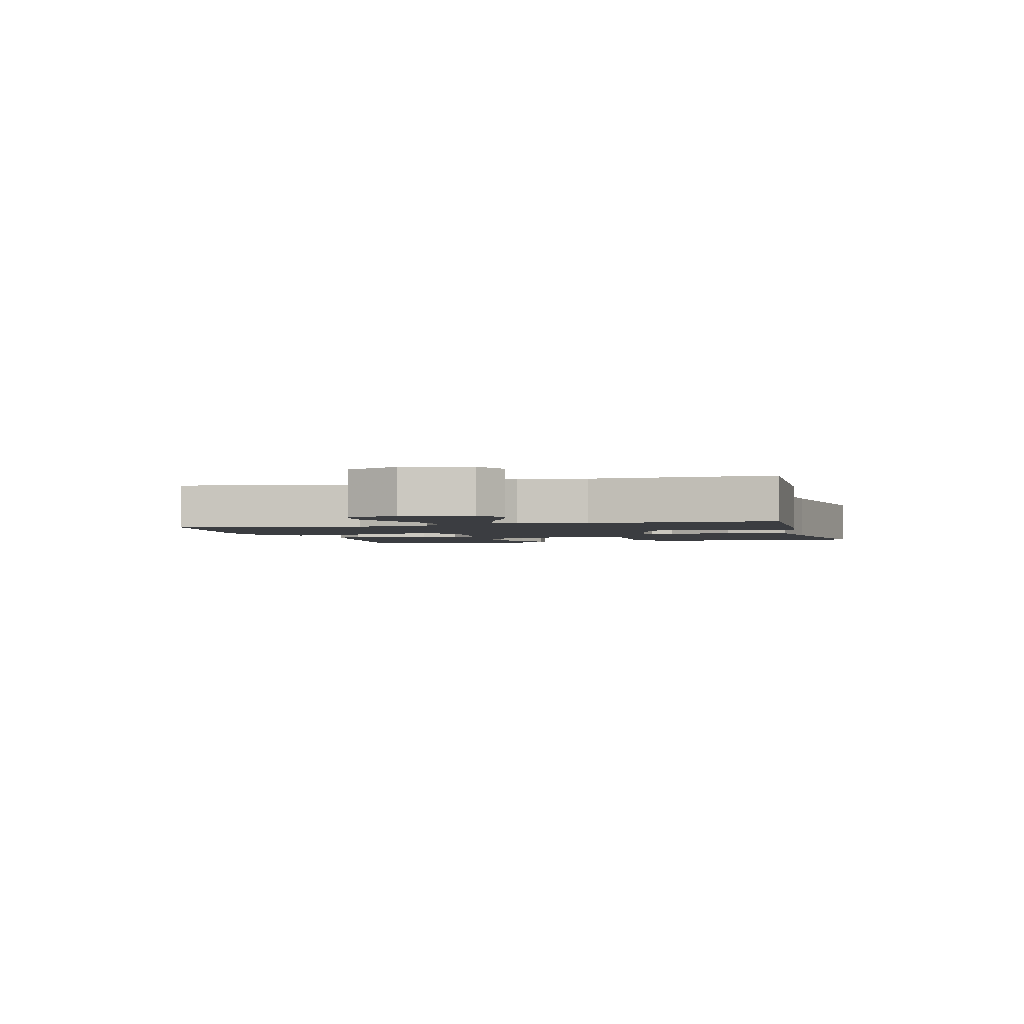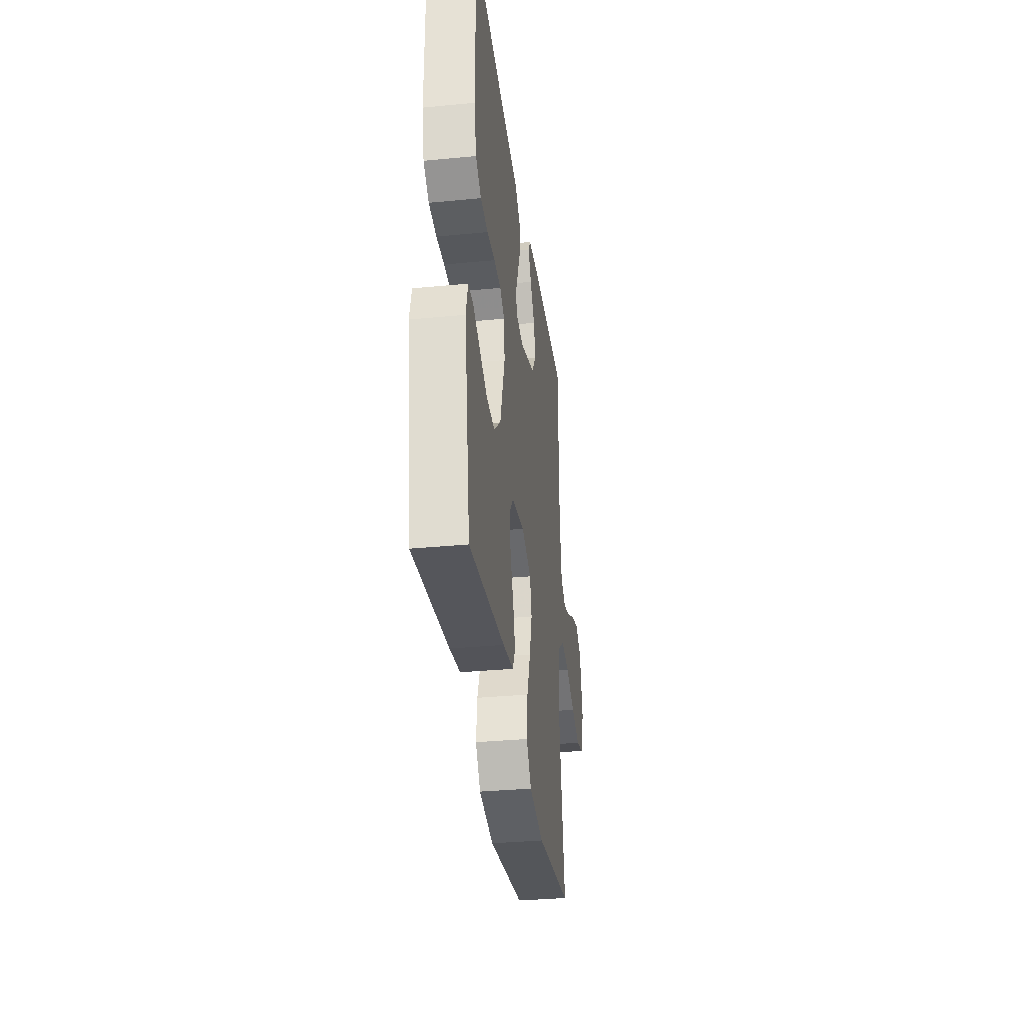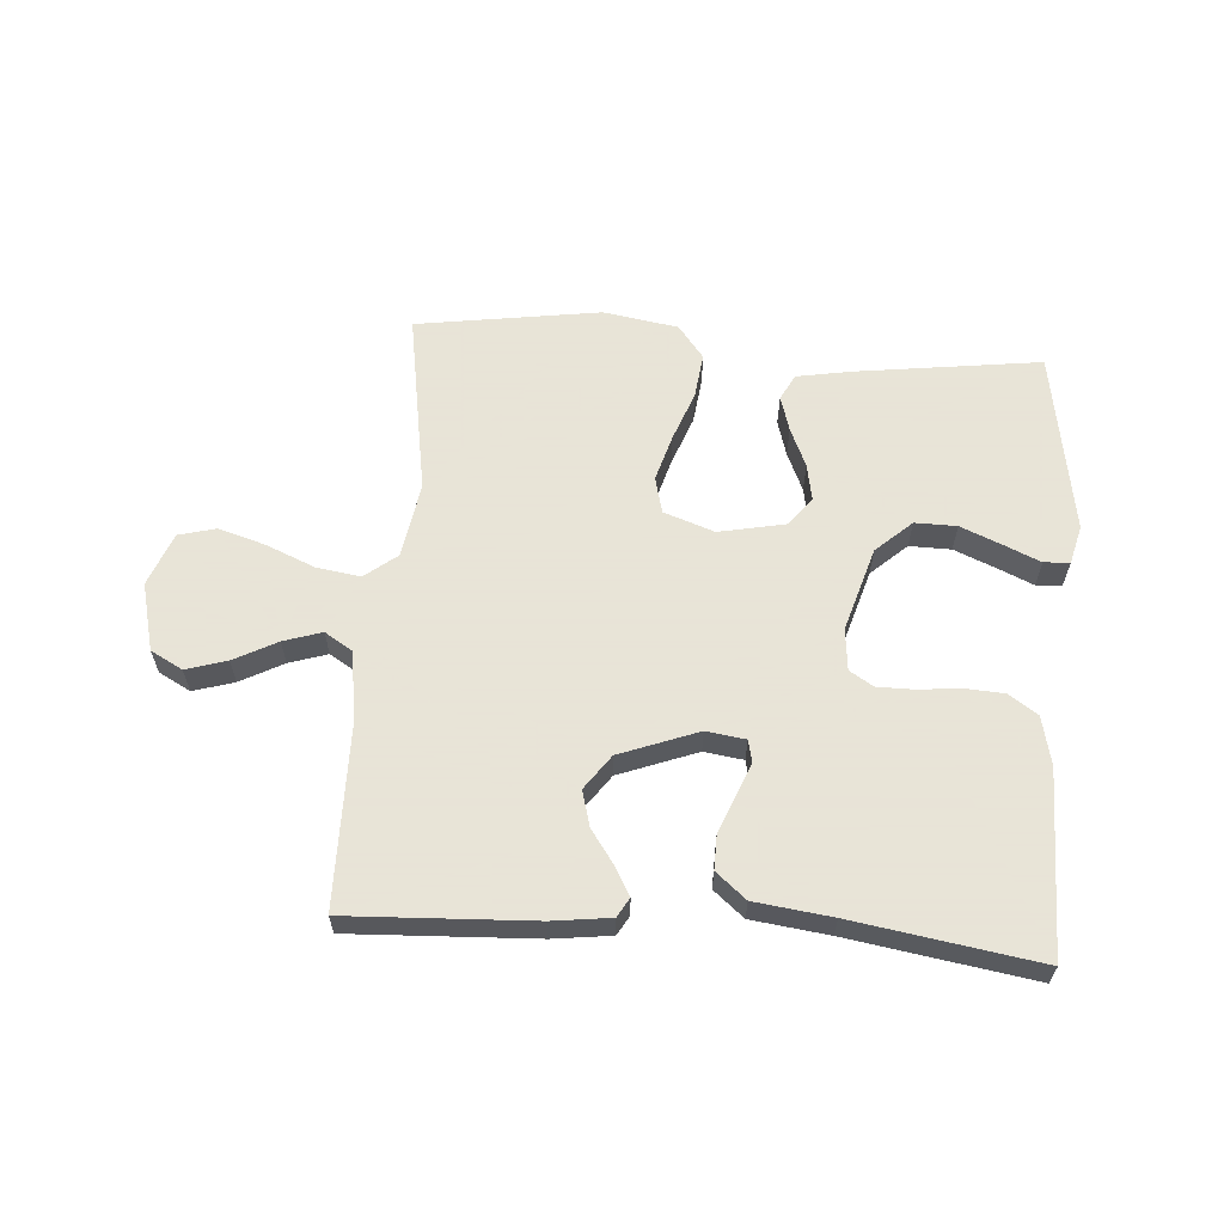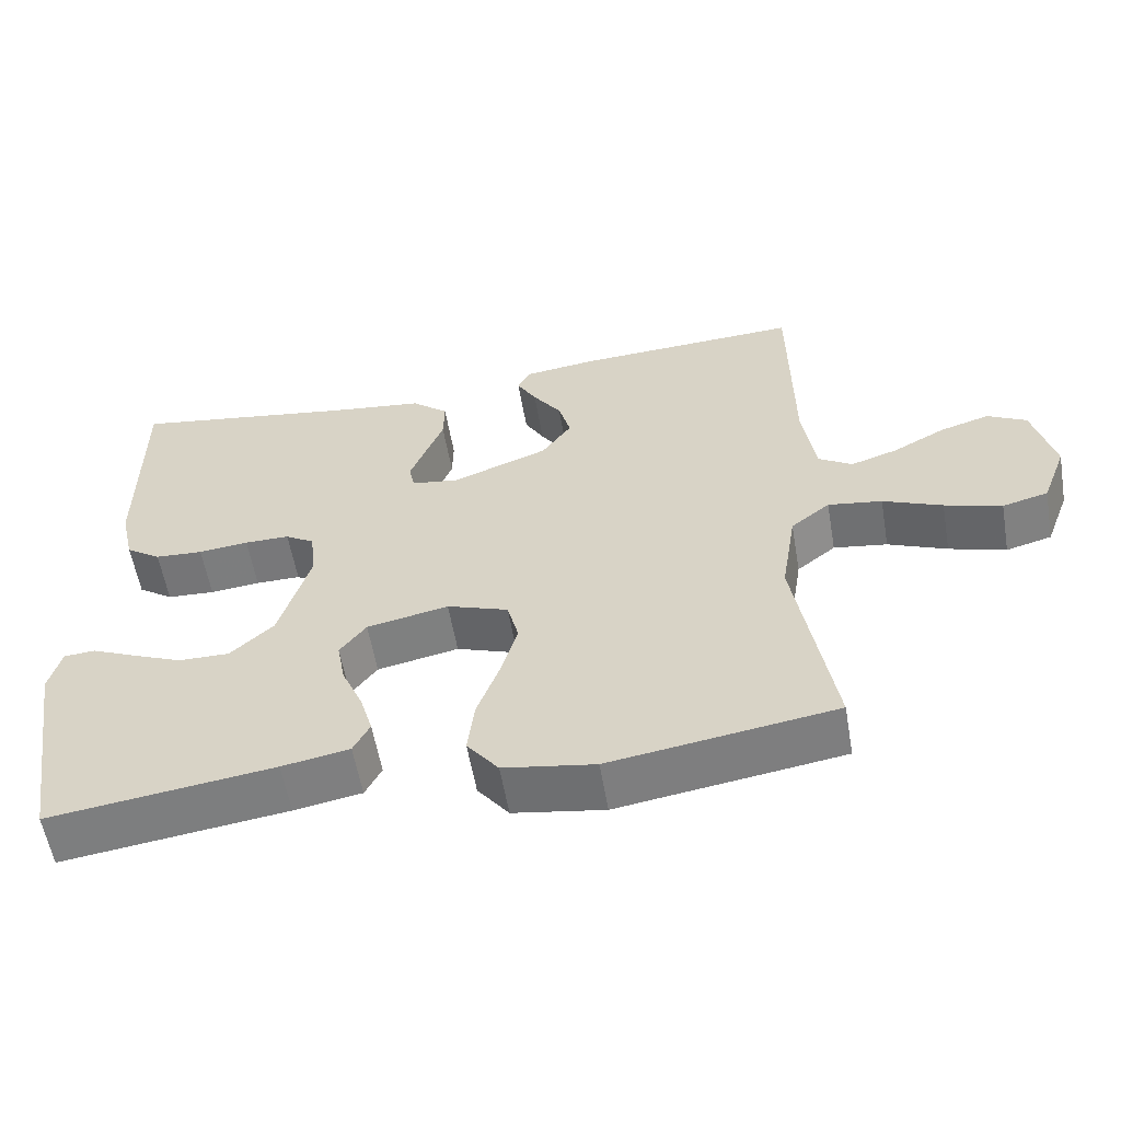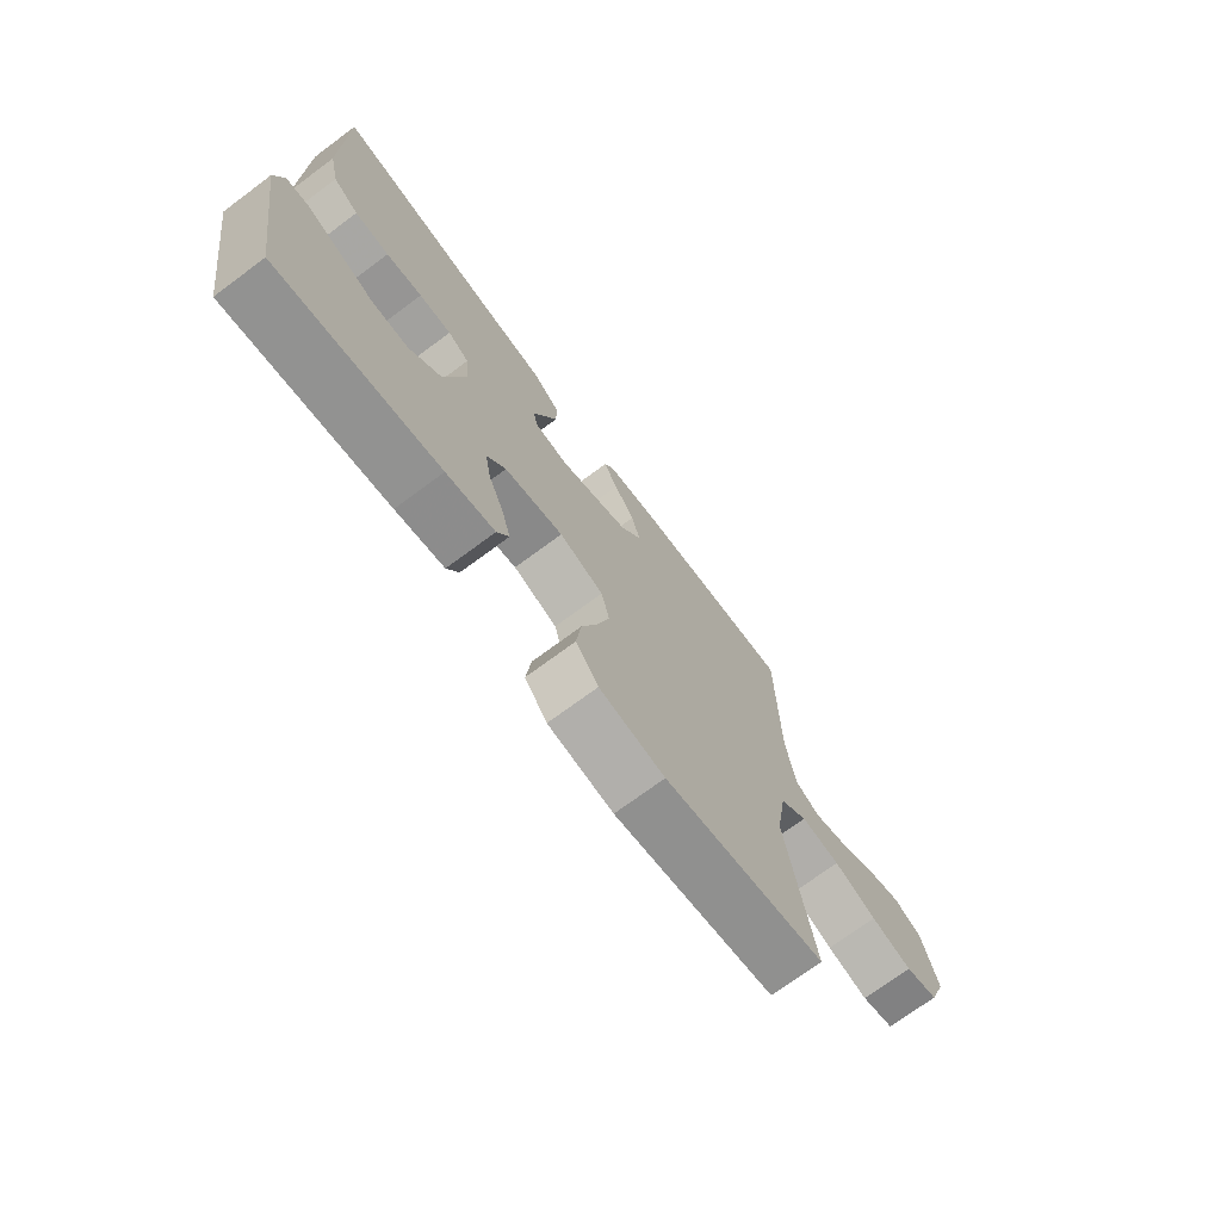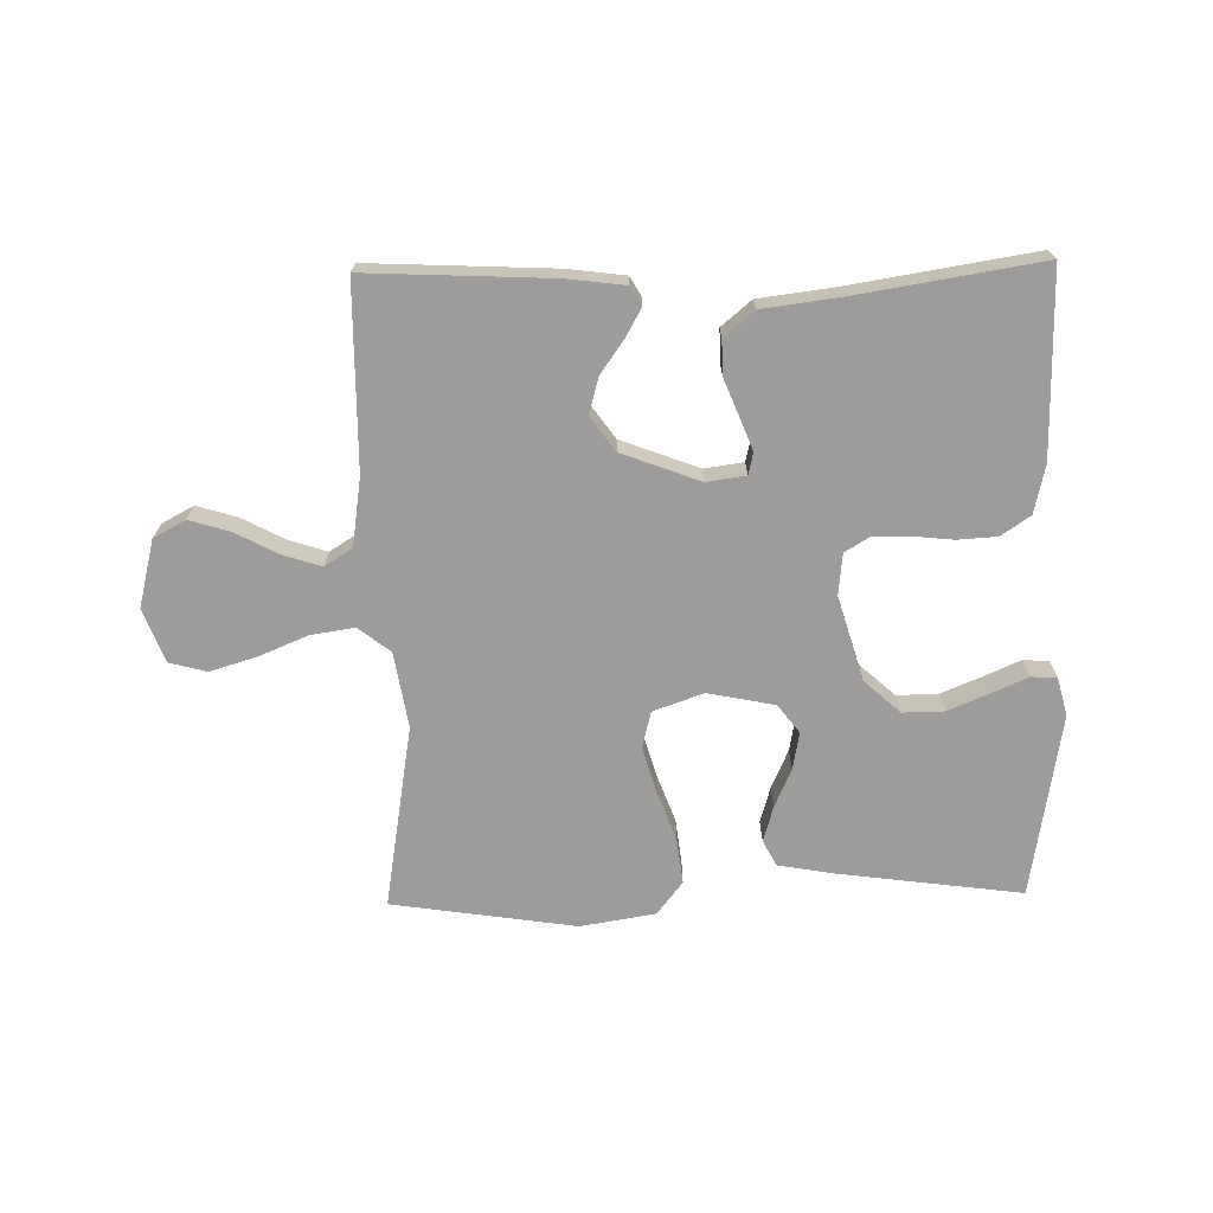
<metadata>
{"format":"obj","ext":"obj","renderer":"f3d","projection":"perspective","resolution":1024,"background":"white","views":[{"elev":-2.5,"azim":-74.5,"up":"+Y"},{"elev":-33.8,"azim":97.5,"up":"+Z"},{"elev":61.4,"azim":4.2,"up":"+Y"},{"elev":-57.6,"azim":-170.2,"up":"+Z"},{"elev":-72.0,"azim":126.6,"up":"+Z"},{"elev":-70.0,"azim":1.1,"up":"+Y"}]}
</metadata>
<code>
v 0.5 0.07 0.5
v 0.5 0.07 0.2
v 0.482 0.07 0.121
v 0.435 0.07 0.089
v 0.371 0.07 0.085
v 0.304 0.07 0.092
v 0.244 0.07 0.092
v 0.205 0.07 0.068
v 0.198 0.07 0
v 0.239 0.07 -0.137
v 0.297 0.07 -0.19
v 0.365 0.07 -0.189
v 0.432 0.07 -0.161
v 0.491 0.07 -0.135
v 0.533 0.07 -0.138
v 0.549 0.07 -0.2
v 0.5 0.07 -0.5
v 0.2 0.07 -0.46
v 0.11 0.07 -0.444
v 0.088 0.07 -0.402
v 0.105 0.07 -0.344
v 0.133 0.07 -0.28
v 0.144 0.07 -0.22
v 0.109 0.07 -0.174
v 0 0.07 -0.152
v -0.082 0.07 -0.181
v -0.097 0.07 -0.24
v -0.075 0.07 -0.316
v -0.045 0.07 -0.397
v -0.036 0.07 -0.471
v -0.078 0.07 -0.525
v -0.2 0.07 -0.545
v -0.5 0.07 -0.5
v -0.45 0.07 -0.2
v -0.47 0.07 -0.077
v -0.522 0.07 -0.036
v -0.594 0.07 -0.047
v -0.673 0.07 -0.08
v -0.749 0.07 -0.103
v -0.81 0.07 -0.087
v -0.843 0.07 0
v -0.815 0.07 0.11
v -0.763 0.07 0.138
v -0.697 0.07 0.118
v -0.627 0.07 0.081
v -0.565 0.07 0.061
v -0.52 0.07 0.089
v -0.503 0.07 0.2
v -0.5 0.07 0.5
v -0.2 0.07 0.486
v -0.105 0.07 0.474
v -0.087 0.07 0.443
v -0.113 0.07 0.397
v -0.151 0.07 0.343
v -0.167 0.07 0.285
v -0.127 0.07 0.229
v 0 0.07 0.181
v 0.064 0.07 0.19
v 0.072 0.07 0.226
v 0.051 0.07 0.279
v 0.027 0.07 0.339
v 0.026 0.07 0.395
v 0.075 0.07 0.436
v 0.2 0.07 0.452
v 0.5 0 0.5
v 0.5 0 0.2
v 0.482 0 0.121
v 0.435 0 0.089
v 0.371 0 0.085
v 0.304 0 0.092
v 0.244 0 0.092
v 0.205 0 0.068
v 0.198 0 0
v 0.239 0 -0.137
v 0.297 0 -0.19
v 0.365 0 -0.189
v 0.432 0 -0.161
v 0.491 0 -0.135
v 0.533 0 -0.138
v 0.549 0 -0.2
v 0.5 0 -0.5
v 0.2 0 -0.46
v 0.11 0 -0.444
v 0.088 0 -0.402
v 0.105 0 -0.344
v 0.133 0 -0.28
v 0.144 0 -0.22
v 0.109 0 -0.174
v 0 0 -0.152
v -0.082 0 -0.181
v -0.097 0 -0.24
v -0.075 0 -0.316
v -0.045 0 -0.397
v -0.036 0 -0.471
v -0.078 0 -0.525
v -0.2 0 -0.545
v -0.5 0 -0.5
v -0.45 0 -0.2
v -0.47 0 -0.077
v -0.522 0 -0.036
v -0.594 0 -0.047
v -0.673 0 -0.08
v -0.749 0 -0.103
v -0.81 0 -0.087
v -0.843 0 0
v -0.815 0 0.11
v -0.763 0 0.138
v -0.697 0 0.118
v -0.627 0 0.081
v -0.565 0 0.061
v -0.52 0 0.089
v -0.503 0 0.2
v -0.5 0 0.5
v -0.2 0 0.486
v -0.105 0 0.474
v -0.087 0 0.443
v -0.113 0 0.397
v -0.151 0 0.343
v -0.167 0 0.285
v -0.127 0 0.229
v 0 0 0.181
v 0.064 0 0.19
v 0.072 0 0.226
v 0.051 0 0.279
v 0.027 0 0.339
v 0.026 0 0.395
v 0.075 0 0.436
v 0.2 0 0.452
f 62 63 64
f 61 62 64
f 60 61 64
f 4 5 6
f 3 4 6
f 2 3 6
f 1 2 6
f 64 1 6
f 60 64 6
f 59 60 6
f 58 59 6 7
f 57 58 7 8
f 56 57 8 9
f 52 53 54
f 51 52 54
f 50 51 54
f 49 50 54
f 48 49 54
f 47 48 54 55
f 46 47 55 56
f 43 44 45
f 42 43 45
f 41 42 45
f 40 41 45
f 39 40 45
f 38 39 45
f 37 38 45
f 36 37 45 46
f 56 9 10
f 46 56 10
f 36 46 10
f 35 36 10
f 32 33 34
f 31 32 34
f 30 31 34
f 29 30 34
f 28 29 34
f 27 28 34 35
f 20 21 22
f 19 20 22
f 18 19 22
f 17 18 22
f 16 17 22
f 15 16 22
f 13 14 15
f 12 13 15
f 12 15 22
f 11 12 22 23
f 26 27 35
f 25 26 35
f 25 35 10 11
f 24 25 11
f 11 23 24
f 128 127 126
f 128 126 125
f 128 125 124
f 70 69 68
f 70 68 67
f 70 67 66
f 70 66 65
f 70 65 128
f 70 128 124
f 70 124 123
f 71 70 123 122
f 72 71 122 121
f 73 72 121 120
f 118 117 116
f 118 116 115
f 118 115 114
f 118 114 113
f 118 113 112
f 119 118 112 111
f 120 119 111 110
f 109 108 107
f 109 107 106
f 109 106 105
f 109 105 104
f 109 104 103
f 109 103 102
f 109 102 101
f 110 109 101 100
f 74 73 120
f 74 120 110
f 74 110 100
f 74 100 99
f 98 97 96
f 98 96 95
f 98 95 94
f 98 94 93
f 98 93 92
f 99 98 92 91
f 86 85 84
f 86 84 83
f 86 83 82
f 86 82 81
f 86 81 80
f 86 80 79
f 79 78 77
f 79 77 76
f 86 79 76
f 87 86 76 75
f 99 91 90
f 99 90 89
f 75 74 99 89
f 75 89 88
f 88 87 75
f 1 65 66 2
f 2 66 67 3
f 3 67 68 4
f 4 68 69 5
f 5 69 70 6
f 6 70 71 7
f 7 71 72 8
f 8 72 73 9
f 9 73 74 10
f 10 74 75 11
f 11 75 76 12
f 12 76 77 13
f 13 77 78 14
f 14 78 79 15
f 15 79 80 16
f 16 80 81 17
f 17 81 82 18
f 18 82 83 19
f 19 83 84 20
f 20 84 85 21
f 21 85 86 22
f 22 86 87 23
f 23 87 88 24
f 24 88 89 25
f 25 89 90 26
f 26 90 91 27
f 27 91 92 28
f 28 92 93 29
f 29 93 94 30
f 30 94 95 31
f 31 95 96 32
f 32 96 97 33
f 33 97 98 34
f 34 98 99 35
f 35 99 100 36
f 36 100 101 37
f 37 101 102 38
f 38 102 103 39
f 39 103 104 40
f 40 104 105 41
f 41 105 106 42
f 42 106 107 43
f 43 107 108 44
f 44 108 109 45
f 45 109 110 46
f 46 110 111 47
f 47 111 112 48
f 48 112 113 49
f 49 113 114 50
f 50 114 115 51
f 51 115 116 52
f 52 116 117 53
f 53 117 118 54
f 54 118 119 55
f 55 119 120 56
f 56 120 121 57
f 57 121 122 58
f 58 122 123 59
f 59 123 124 60
f 60 124 125 61
f 61 125 126 62
f 62 126 127 63
f 63 127 128 64
f 64 128 65 1

</code>
